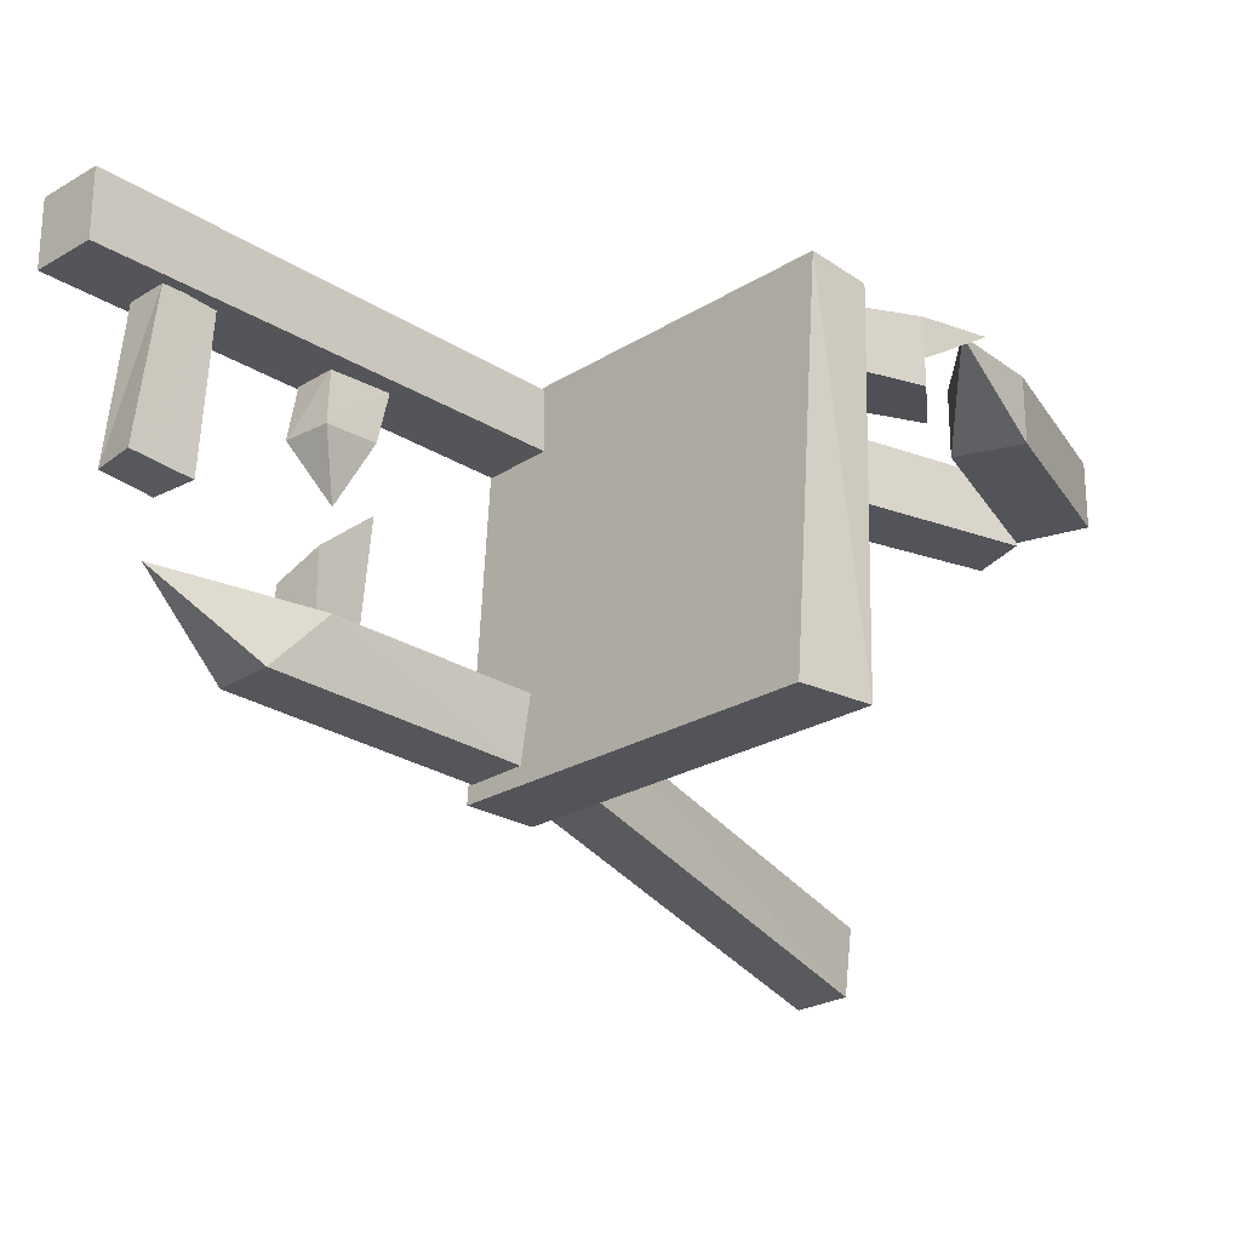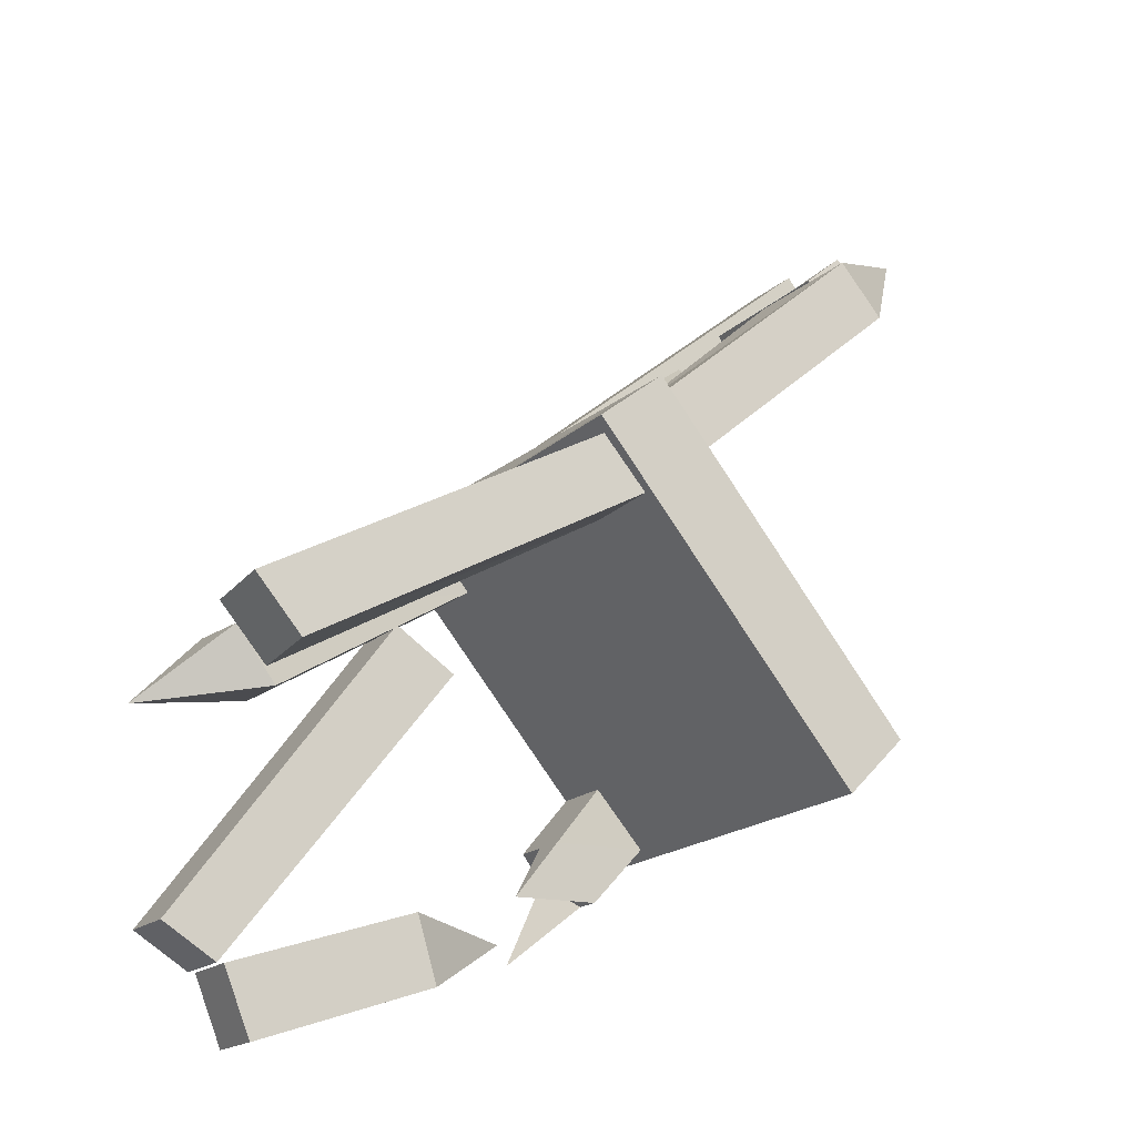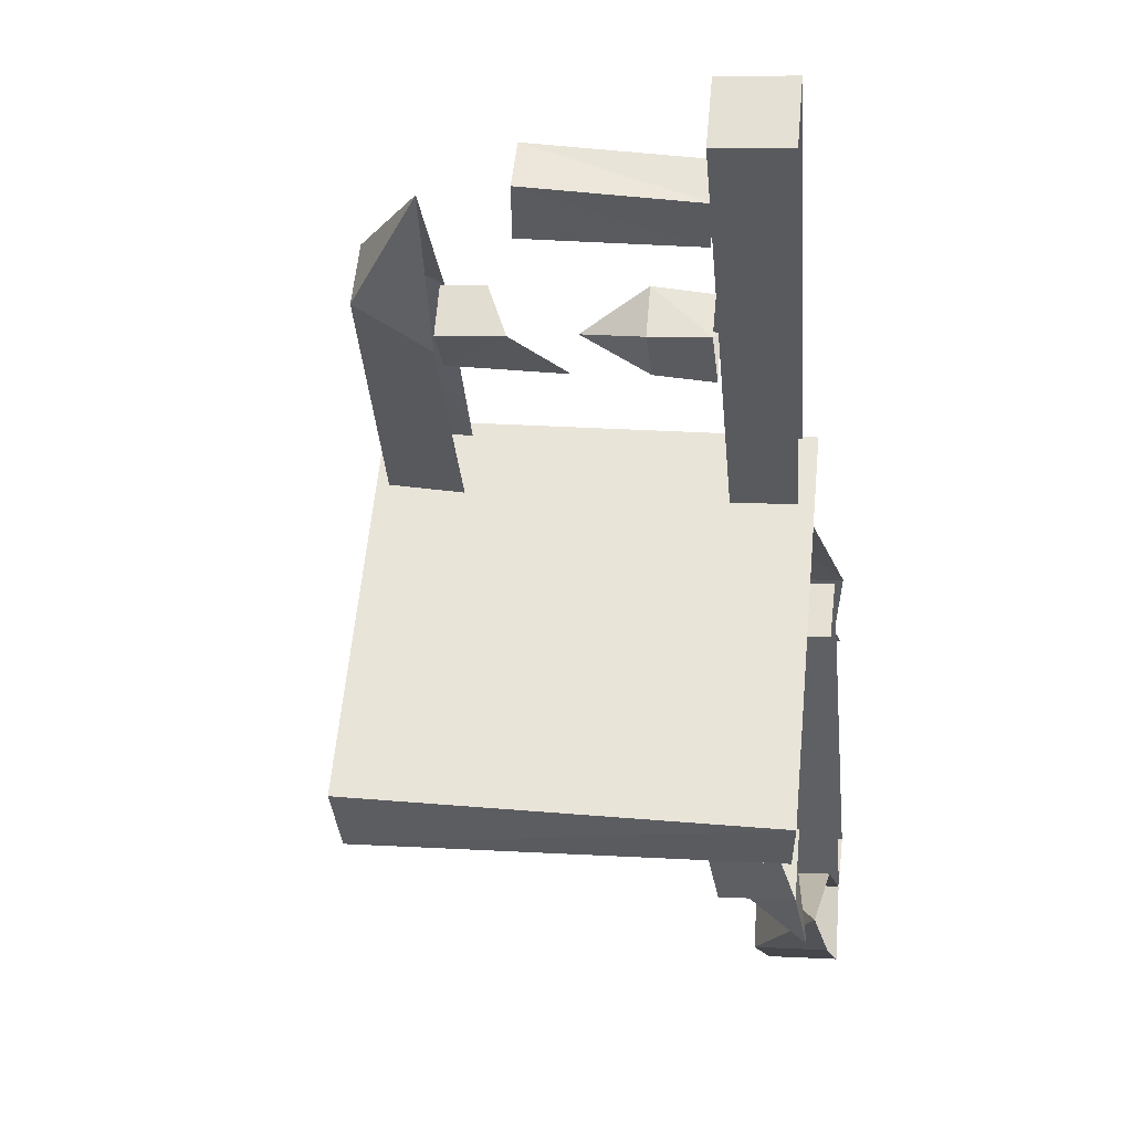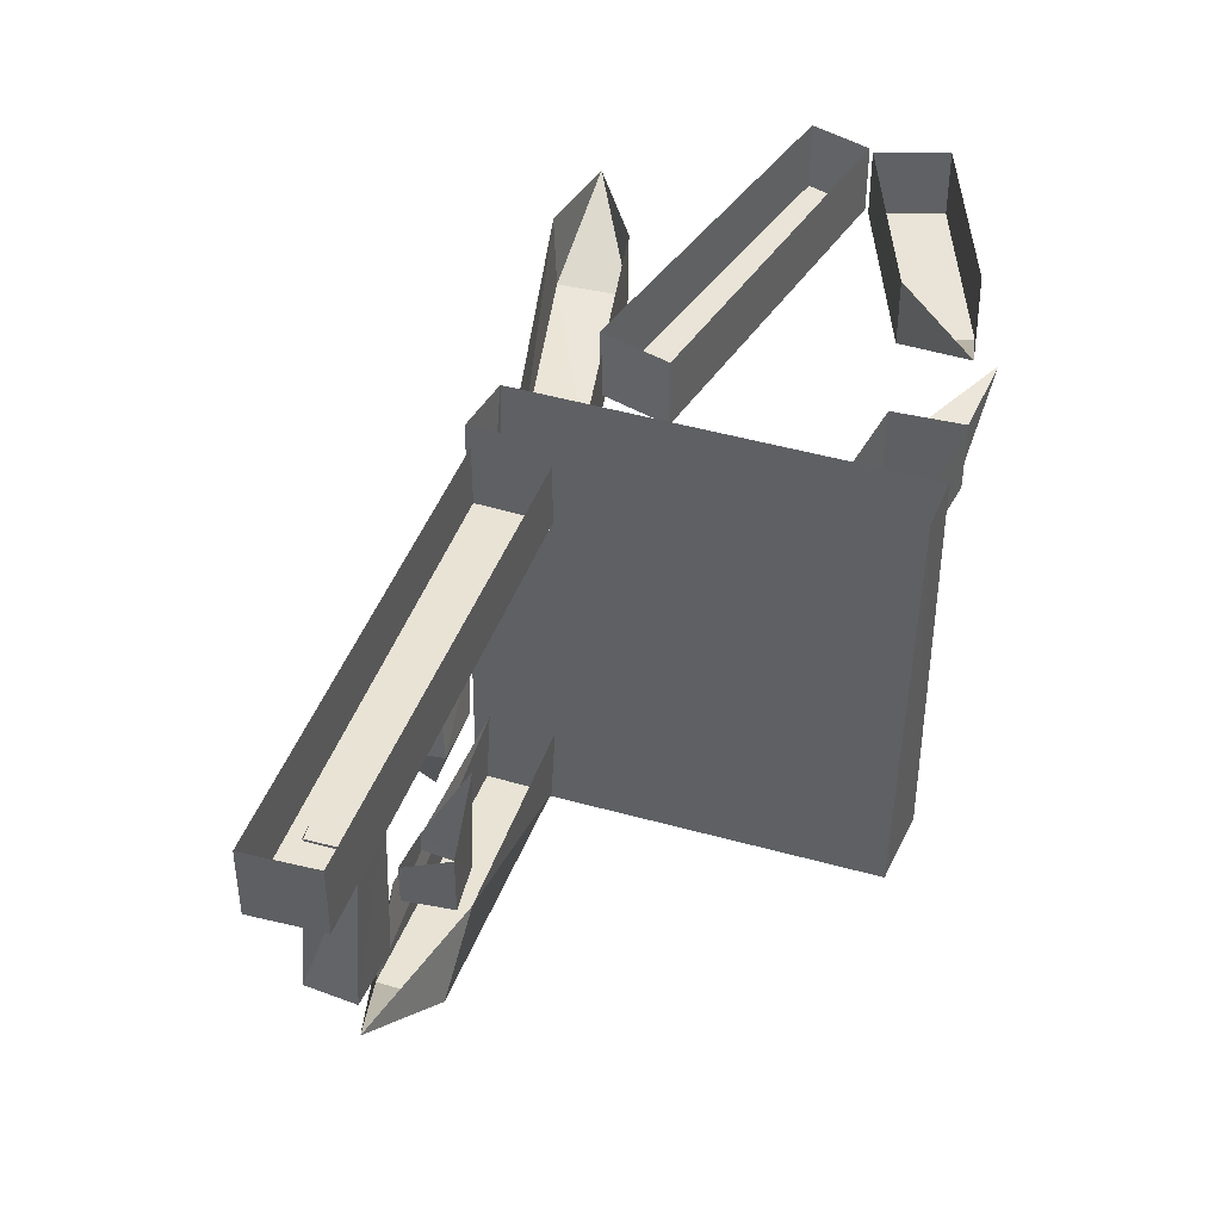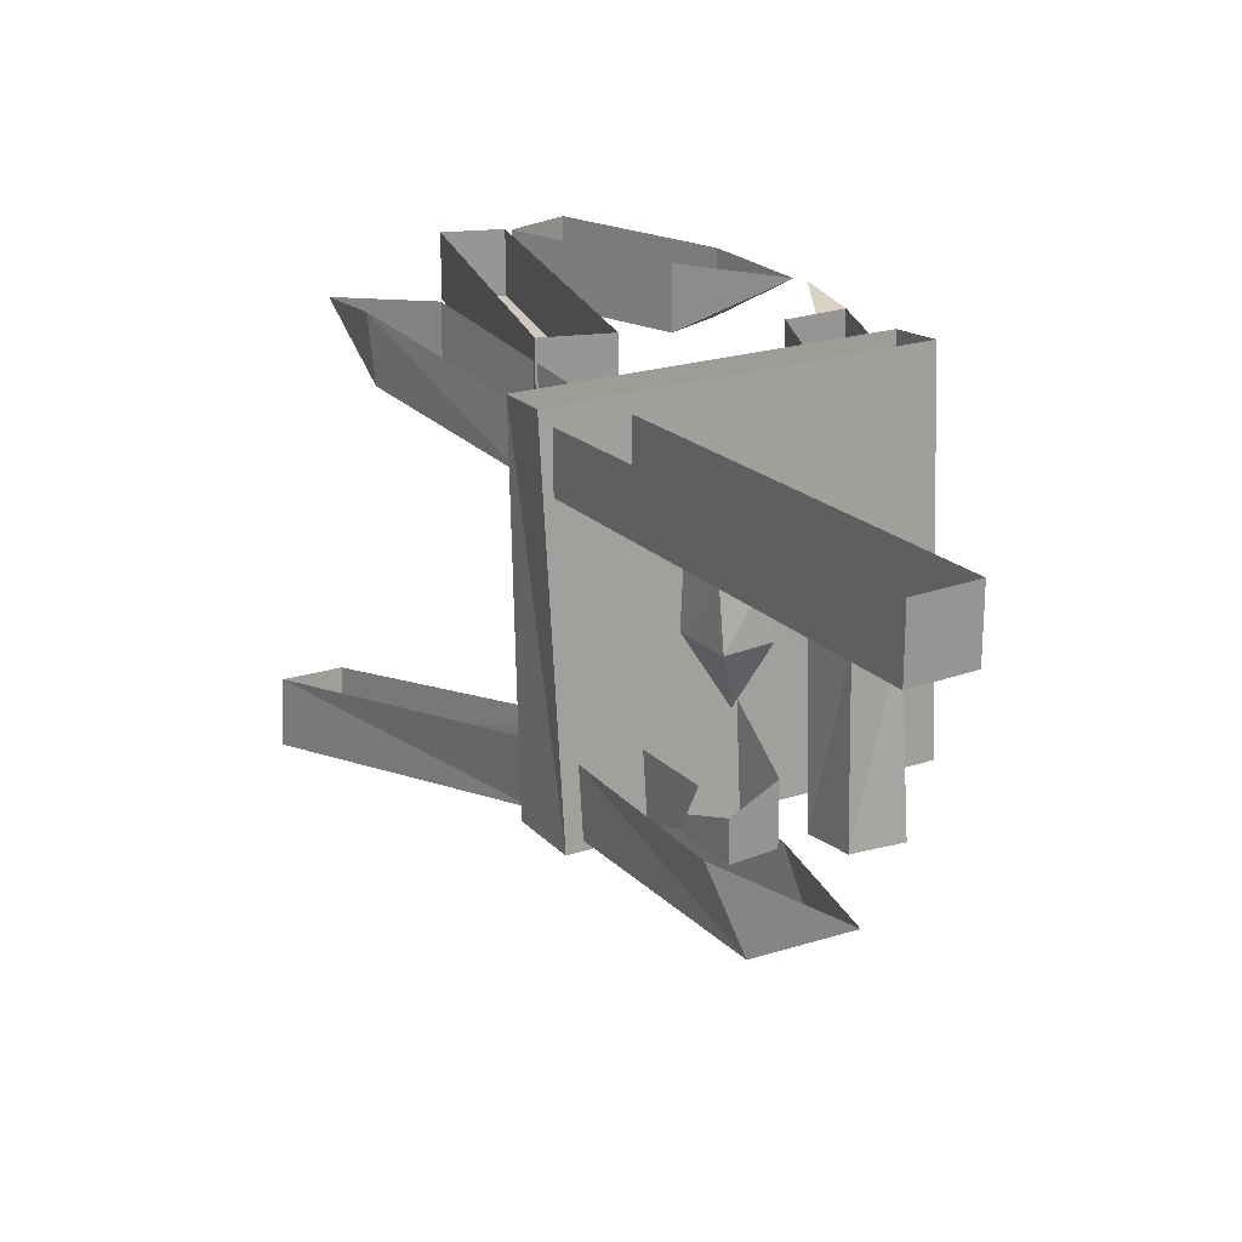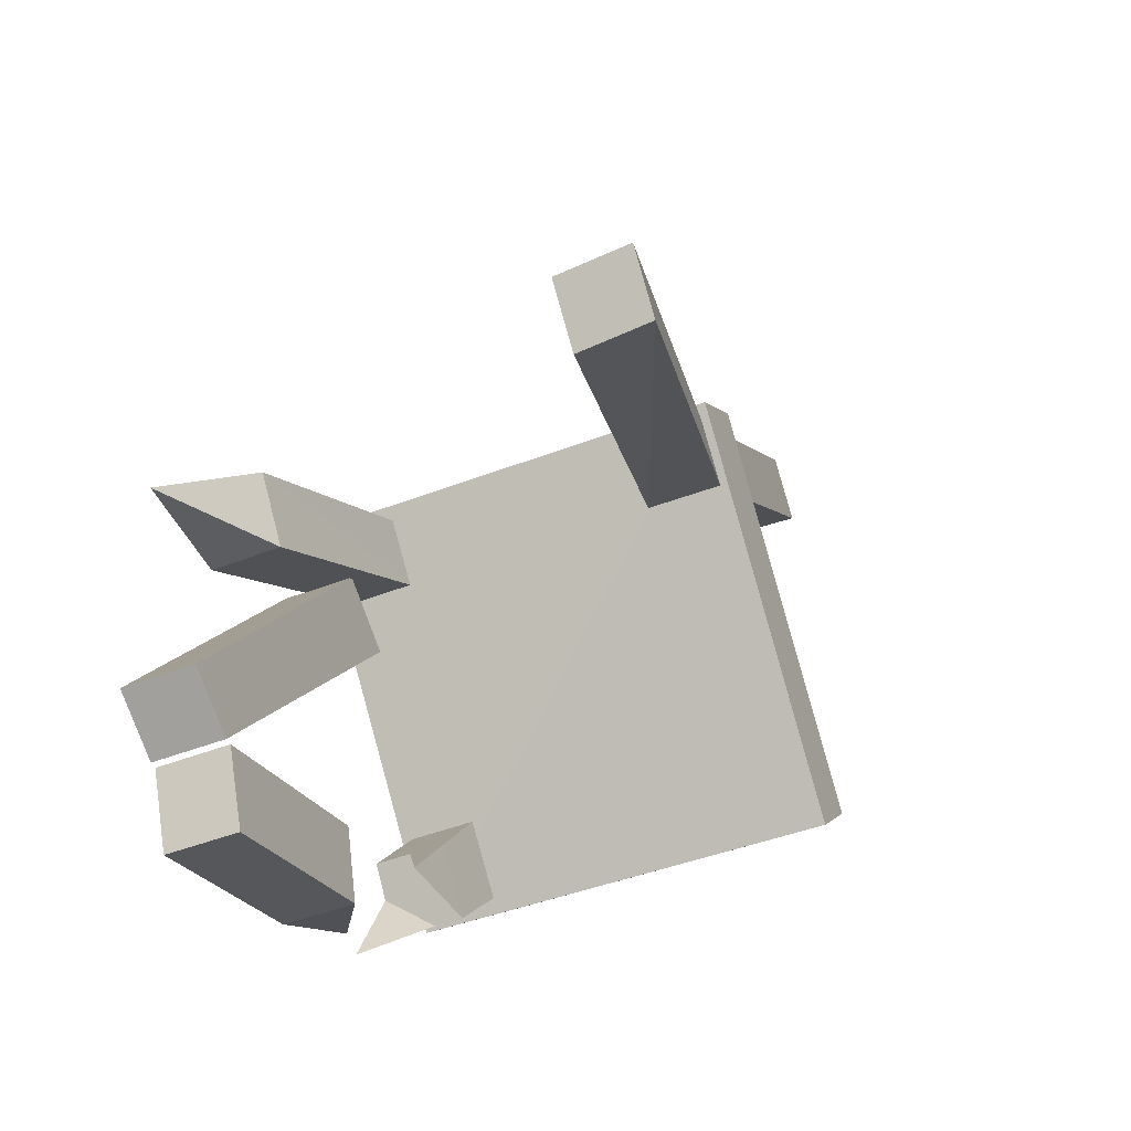
<metadata>
{"format":"obj","ext":"obj","renderer":"f3d","projection":"perspective","resolution":1024,"background":"white","views":[{"elev":-23.7,"azim":96.7,"up":"+Y"},{"elev":-16.9,"azim":-29.5,"up":"+Z"},{"elev":7.8,"azim":98.6,"up":"+Z"},{"elev":43.3,"azim":69.0,"up":"+Y"},{"elev":22.4,"azim":20.9,"up":"+Y"},{"elev":-45.2,"azim":-65.6,"up":"+Z"}]}
</metadata>
<code>
o object/smashed_chair
v -34 2 -64
v -34 -8 -64
v -38 -8 -54
v -38 2 -54
v -10 -8 -45
v -10 2 -45
v 7 1 -47
v -7 -8 -55
v -7 2 -55
v 19 -19 32
v 26 -19 37
v 25 -11 36
v 19 -11 31
v 24 -19 26
v 25 -28 31
v 30 -19 31
v 29 -11 31
v 22 -11 25
v 53 1 61
v 53 -9 61
v 59 -9 53
v 59 1 53
v 4 -11 8
v 4 -2 8
v -3 -2 16
v -3 -11 16
v 46 -44 48
v 37 -54 35
v 31 -45 29
v 7 -56 10
v 6 -46 9
v 31 -54 42
v 1 -56 17
v 24 -45 37
v 0 -46 16
v 51 -32 49
v 44 -33 43
v 43 -10 42
v 49 -9 47
v 46 -32 54
v 40 -33 49
v 39 -10 48
v 45 -9 52
v -61 -59 -21
v -61 -69 -20
v -9 -57 9
v -10 -47 9
v -55 -69 -27
v -3 -57 2
v -55 -59 -28
v -4 -47 1
v -32 2 -16
v -32 -8 -16
v -50 0 -19
v -38 -8 -8
v -39 2 -8
v -11 -12 7
v -11 -3 7
v -5 -12 0
v -5 -3 0
v 16 -11 -42
v 10 -6 -34
v 10 -1 -34
v 13 -1 -38
v 16 -7 -42
v 8 0 -50
v 16 -1 -42
v 23 -3 -34
v 23 -12 -34
v 4 -10 -42
v 10 -11 -34
v 16 -12 -26
v 16 -3 -26
v 25 -45 27
v 20 -45 32
v 20 -42 32
v 24 -29 26
v 31 -36 31
v 31 -45 31
v 27 -39 37
v 27 -45 37
v -5 -8 -11
v -14 -8 -5
v -47 -8 -49
v -39 -8 -54
v -5 2 -11
v -14 2 -5
v -47 2 -49
v -39 2 -54
v 35 -58 -26
v -1 -58 18
v -10 -58 11
v 27 -58 -34
v 32 0 -29
v -5 0 16
v -12 -1 9
v 25 -1 -35
f 1 2 3
f 1 3 4
f 4 3 5
f 4 5 6
f 6 5 7
f 7 5 8
f 7 8 9
f 9 8 2
f 9 2 1
f 8 5 3
f 8 3 2
f 10 11 12
f 10 12 13
f 10 13 14
f 10 14 15
f 10 15 11
f 11 15 16
f 11 16 17
f 11 17 12
f 16 14 18
f 16 18 17
f 14 13 18
f 19 20 21
f 19 21 22
f 22 21 23
f 22 23 24
f 20 19 25
f 20 25 26
f 20 26 21
f 21 26 23
f 27 28 29
f 29 28 30
f 29 30 31
f 27 32 28
f 28 32 33
f 28 33 30
f 27 34 32
f 32 34 35
f 32 35 33
f 15 14 16
f 36 37 38
f 36 38 39
f 36 39 40
f 36 40 41
f 36 41 37
f 37 41 42
f 37 42 38
f 41 40 43
f 41 43 42
f 40 39 43
f 44 45 46
f 44 46 47
f 45 48 49
f 45 49 46
f 48 45 44
f 48 44 50
f 48 50 51
f 48 51 49
f 52 53 54
f 54 53 55
f 54 55 56
f 56 55 57
f 56 57 58
f 55 53 59
f 55 59 57
f 60 59 53
f 60 53 52
f 61 62 63
f 61 63 64
f 61 64 65
f 65 64 66
f 65 66 67
f 65 67 64
f 64 67 66
f 68 69 61
f 68 61 67
f 70 71 61
f 70 61 62
f 70 62 71
f 71 62 61
f 71 61 69
f 71 69 72
f 71 72 63
f 63 72 73
f 74 75 76
f 74 76 77
f 74 77 78
f 74 78 79
f 79 78 80
f 79 80 81
f 81 80 75
f 75 80 76
f 82 83 84
f 82 84 85
f 82 85 86
f 82 86 87
f 82 87 83
f 83 87 88
f 83 88 84
f 84 88 89
f 84 89 85
f 85 89 86
f 90 91 92
f 90 92 93
f 90 93 94
f 90 94 95
f 90 95 91
f 91 95 96
f 91 96 92
f 92 96 97
f 92 97 93
f 93 97 94

</code>
